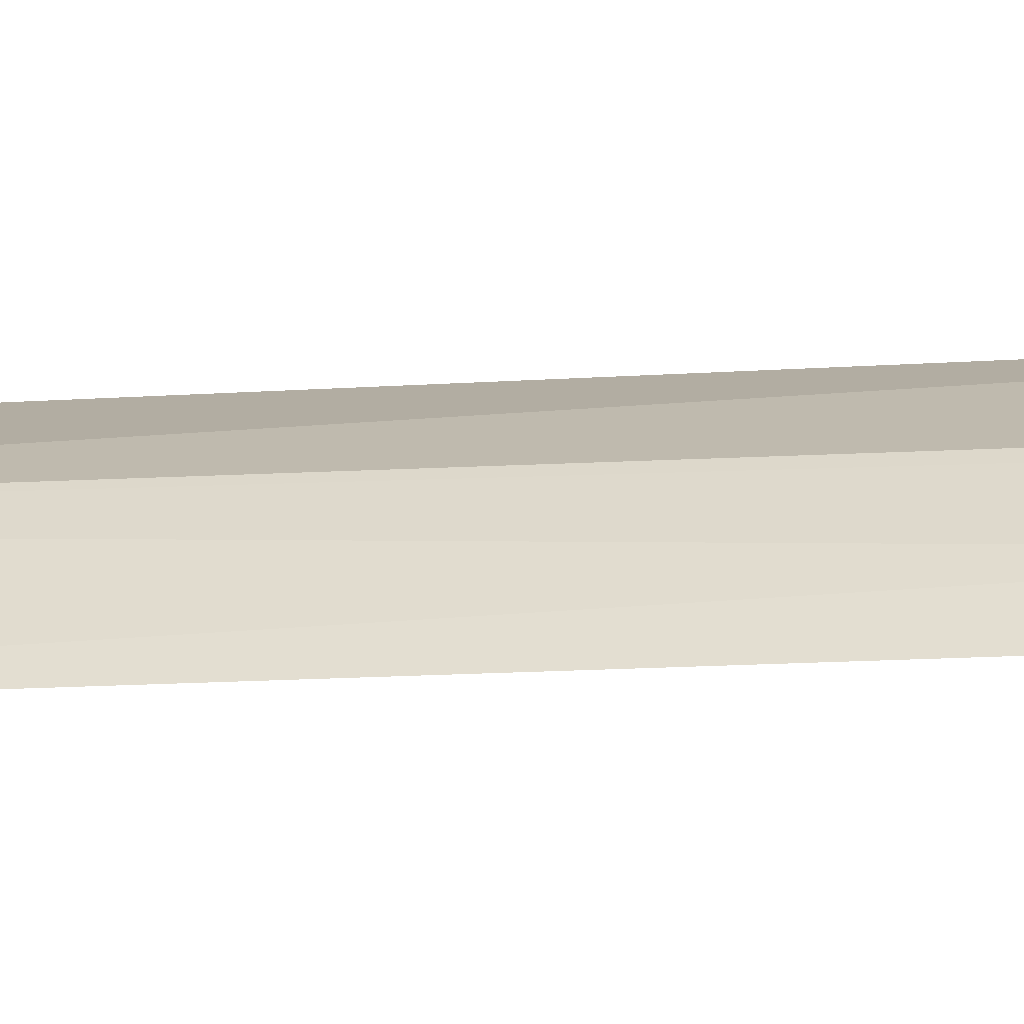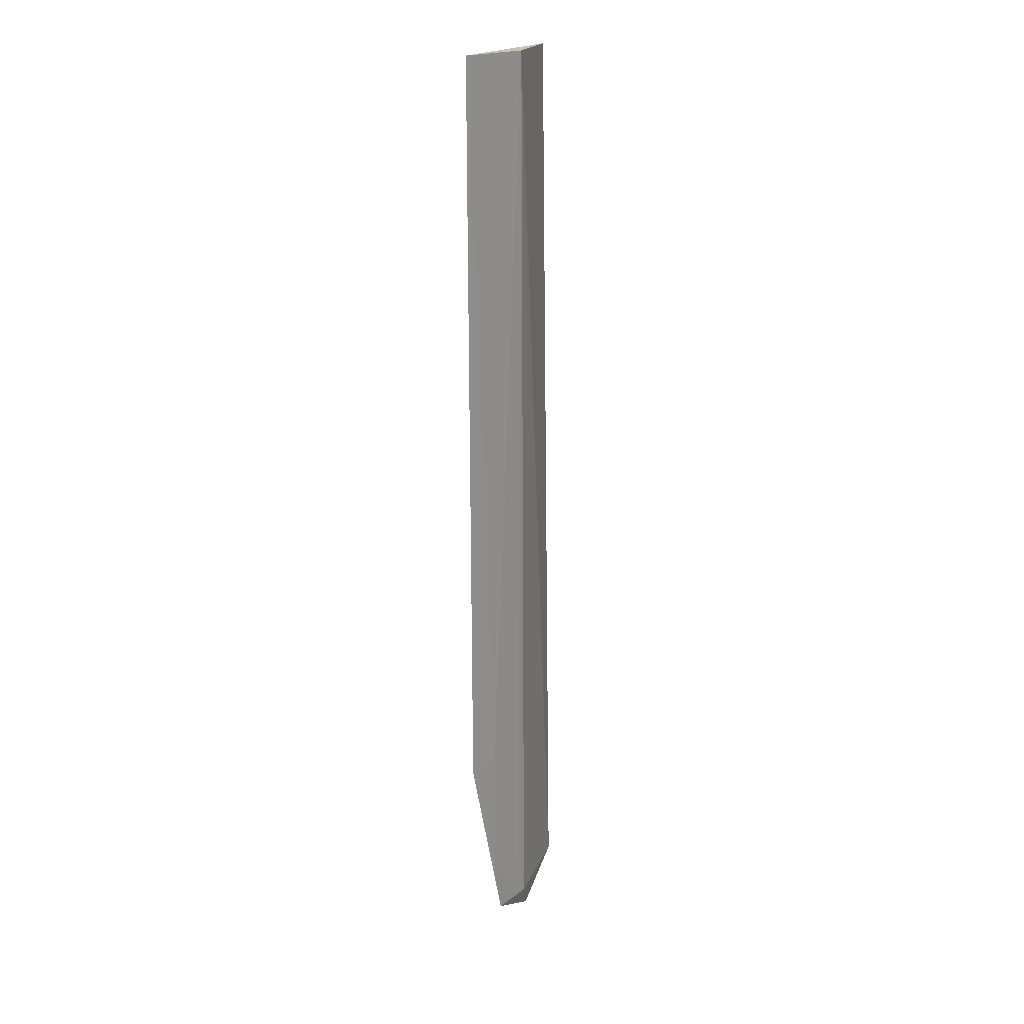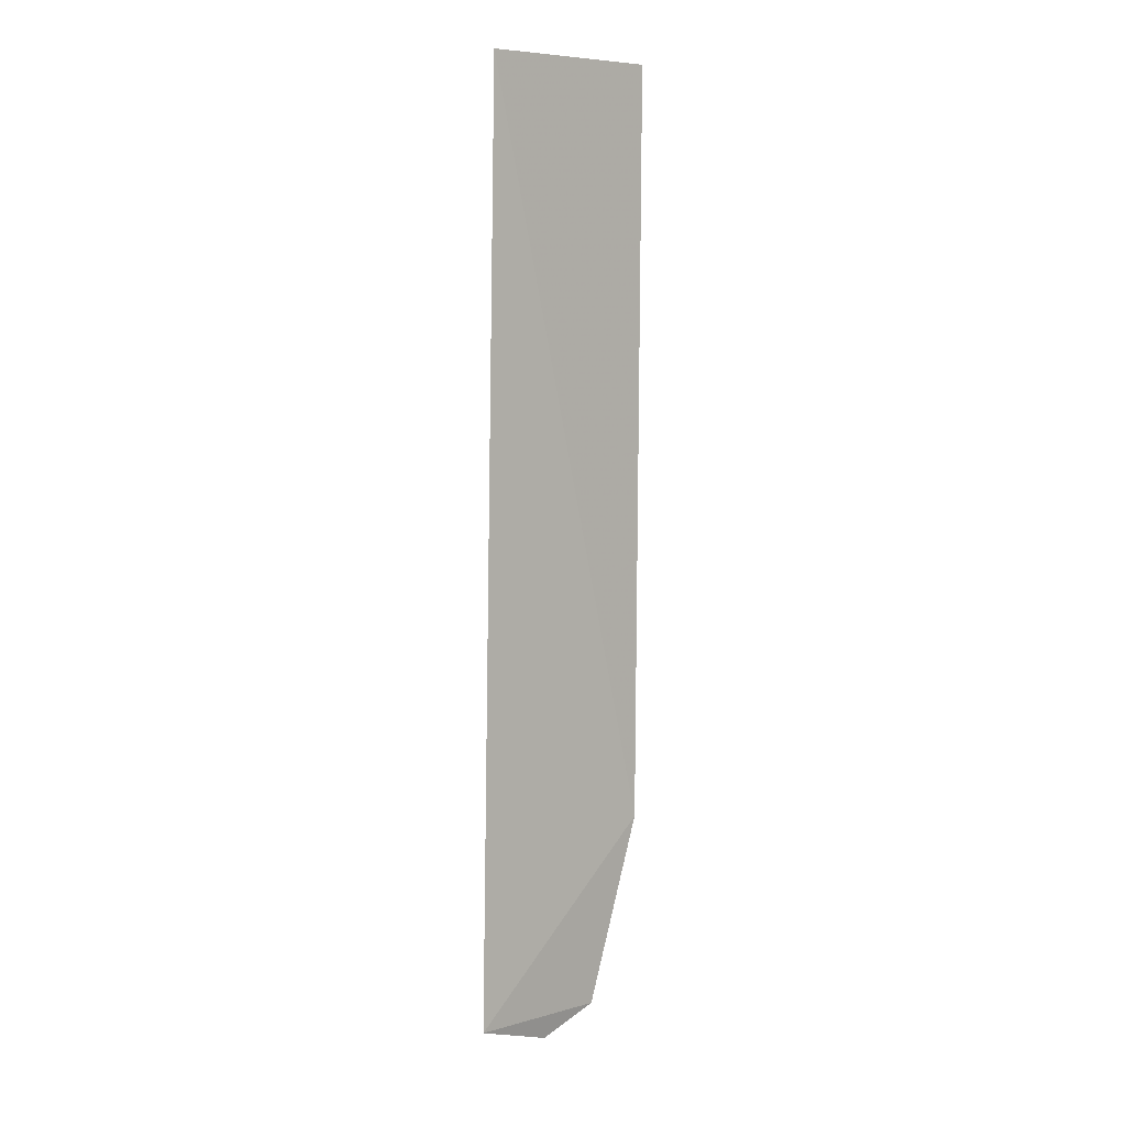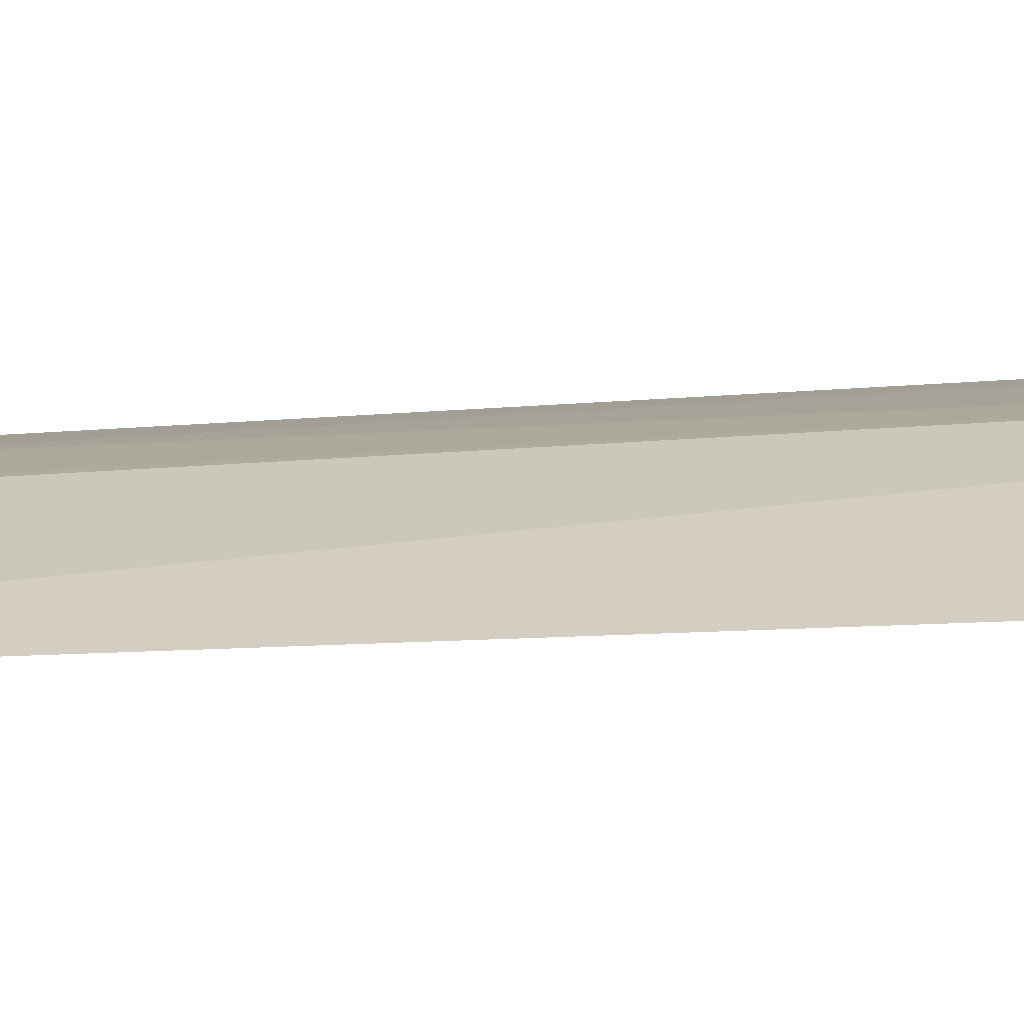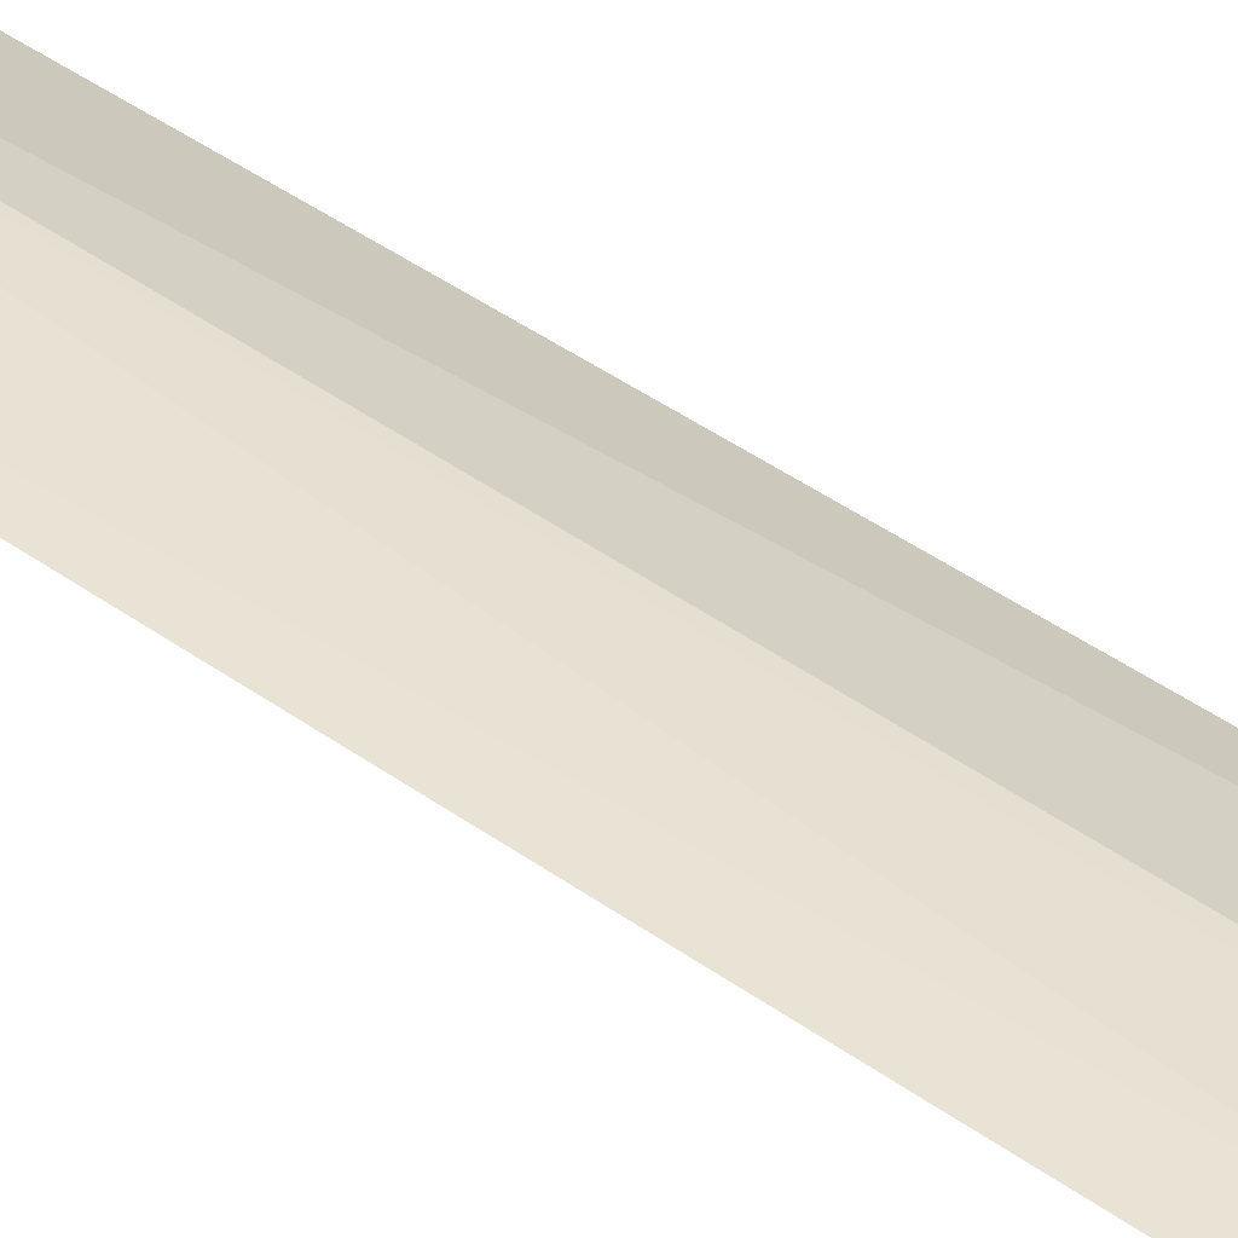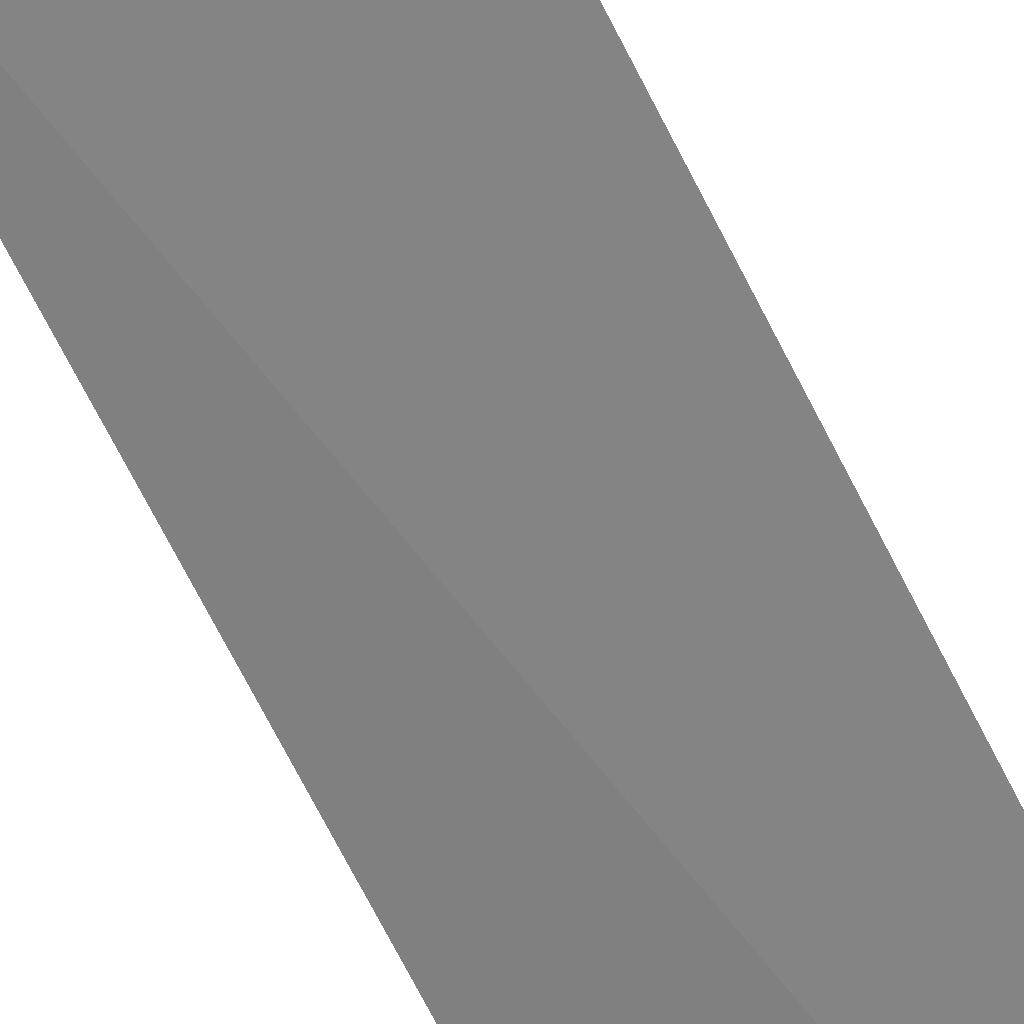
<metadata>
{"format":"obj","ext":"obj","renderer":"f3d","projection":"perspective","resolution":1024,"background":"white","views":[{"elev":48.6,"azim":87.7,"up":"+Y"},{"elev":18.6,"azim":140.6,"up":"+Z"},{"elev":7.5,"azim":-14.2,"up":"+Z"},{"elev":-6.5,"azim":-68.5,"up":"+Y"},{"elev":50.3,"azim":127.8,"up":"+Y"},{"elev":-78.4,"azim":-151.5,"up":"+Y"}]}
</metadata>
<code>
v -0.09016 0.05187 0.1442
v -0.03832 0.07761 -0.09812
v -0.03663 0.07885 0.1442
v -0.0506 0.07426 -0.1428
v -0.09499 0.05222 -0.158
v -0.05004 0.07502 -0.09679
v -0.05427 0.07291 -0.1591
v -0.06429 0.07187 0.1441
v -0.06828 0.06935 -0.1589
v -0.06476 0.07052 -0.1425
v -0.07186 0.06606 -0.167
f 1 2 3
f 5 2 1
f 6 3 2
f 6 2 4
f 7 4 2
f 7 2 5
f 8 5 1
f 8 1 3
f 8 3 6
f 9 4 7
f 9 5 8
f 10 9 8
f 10 8 6
f 10 6 4
f 10 4 9
f 11 9 7
f 11 7 5
f 11 5 9

</code>
